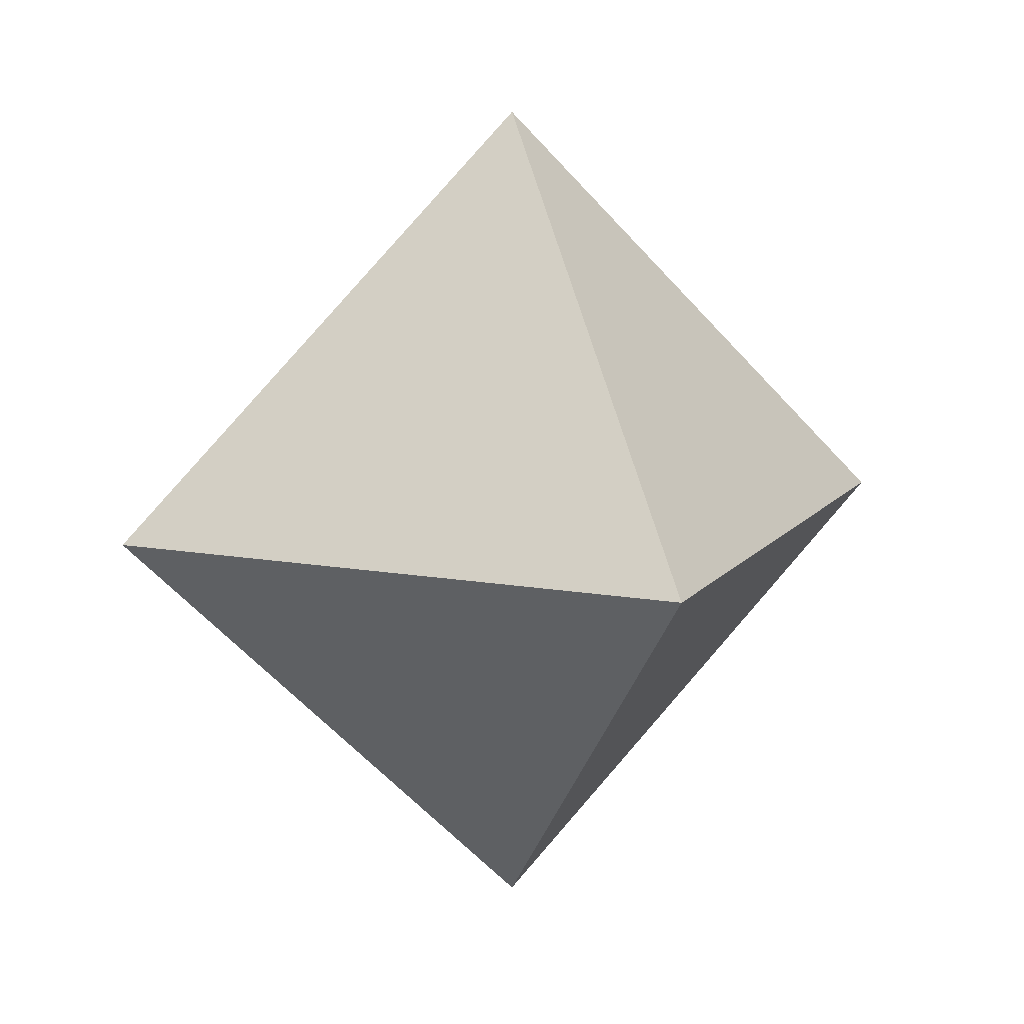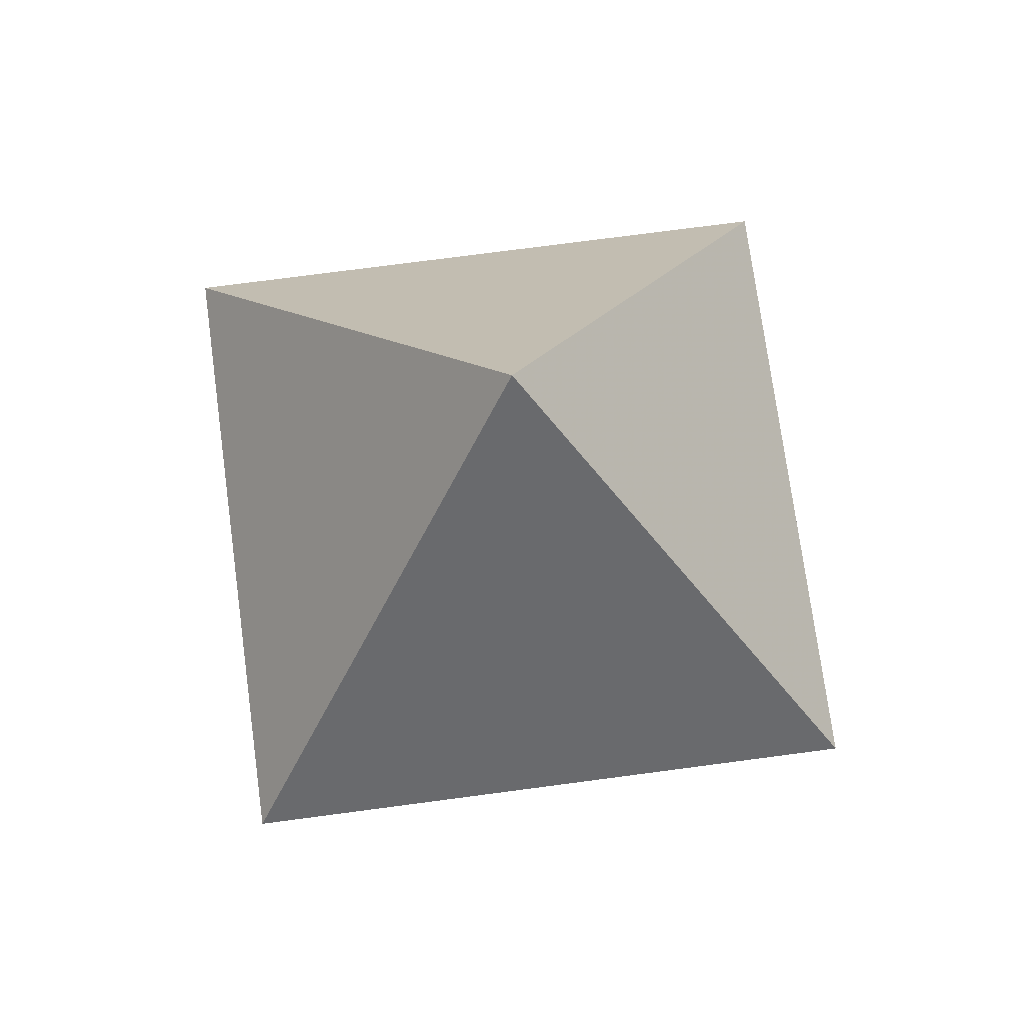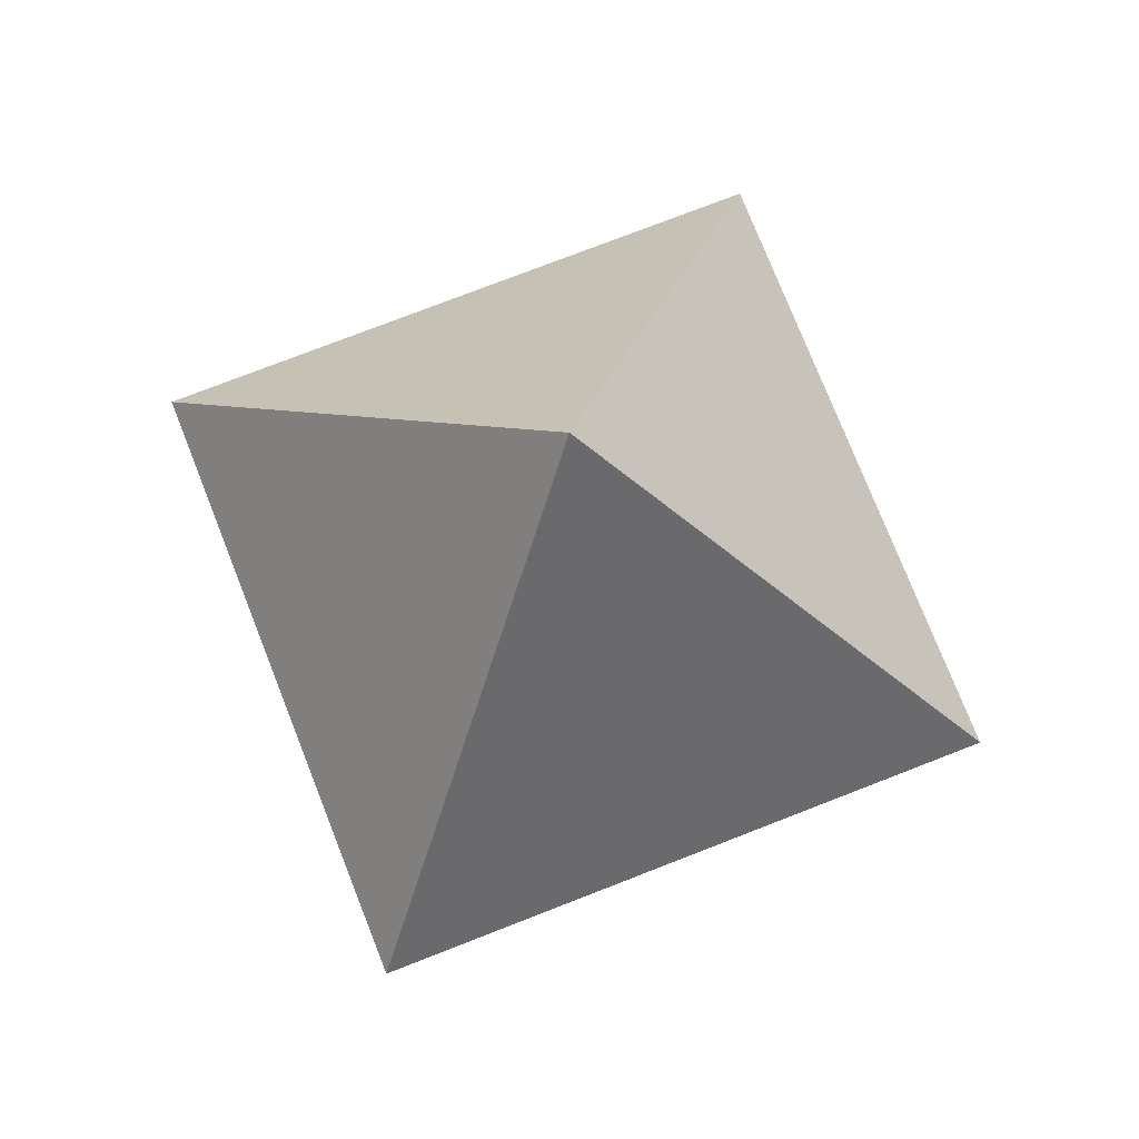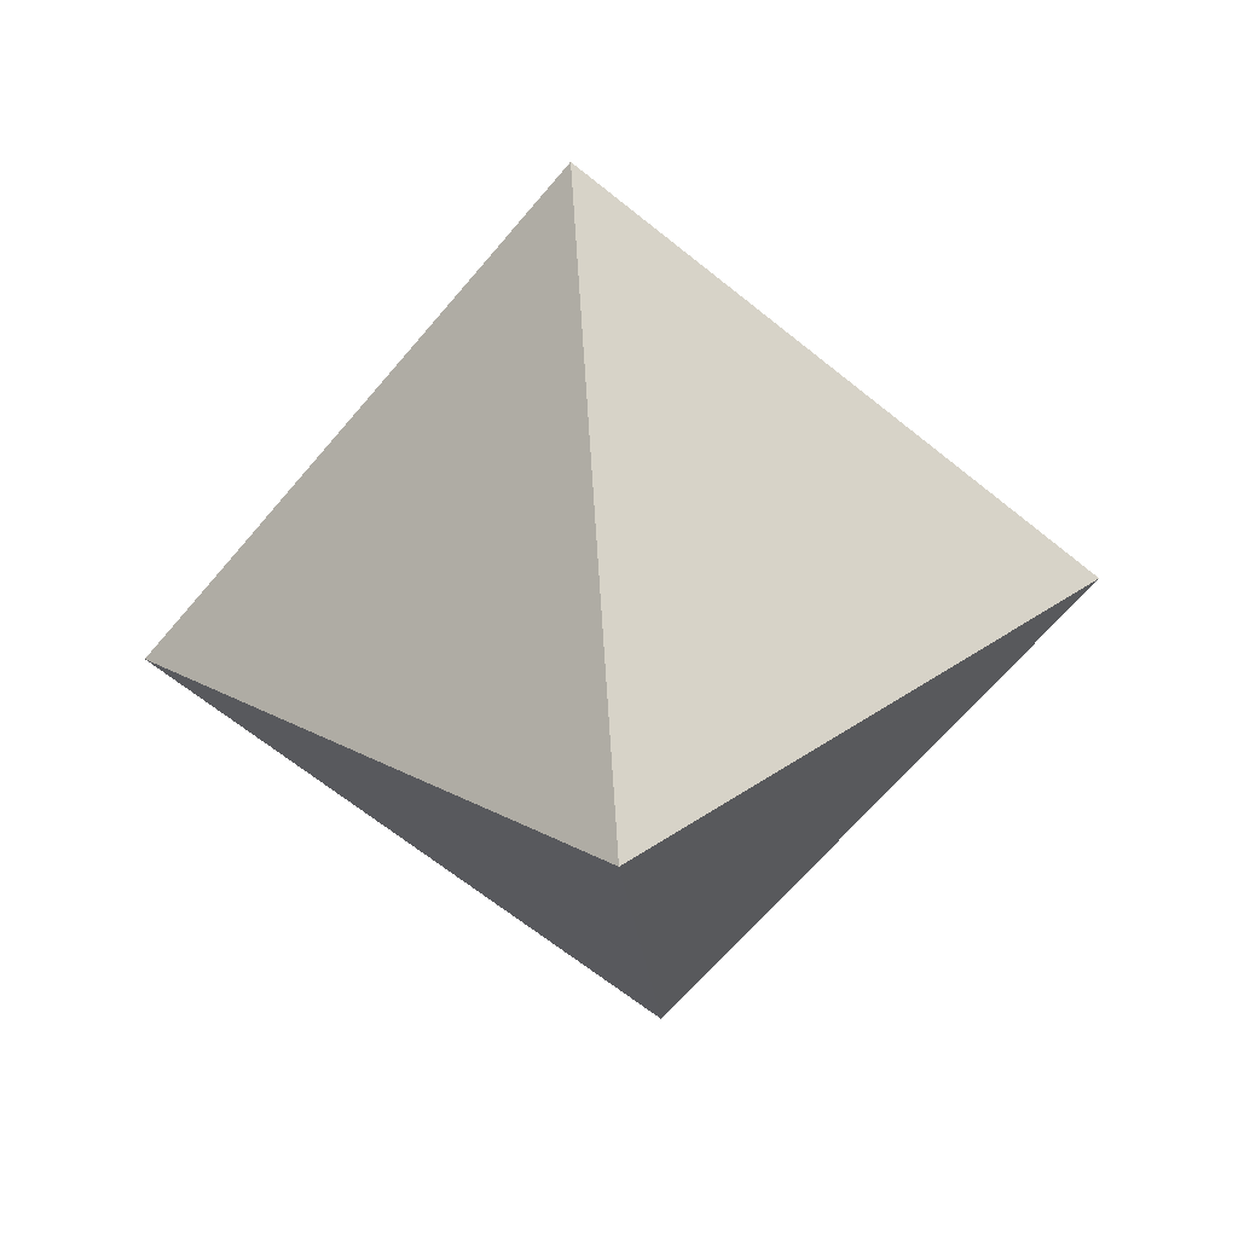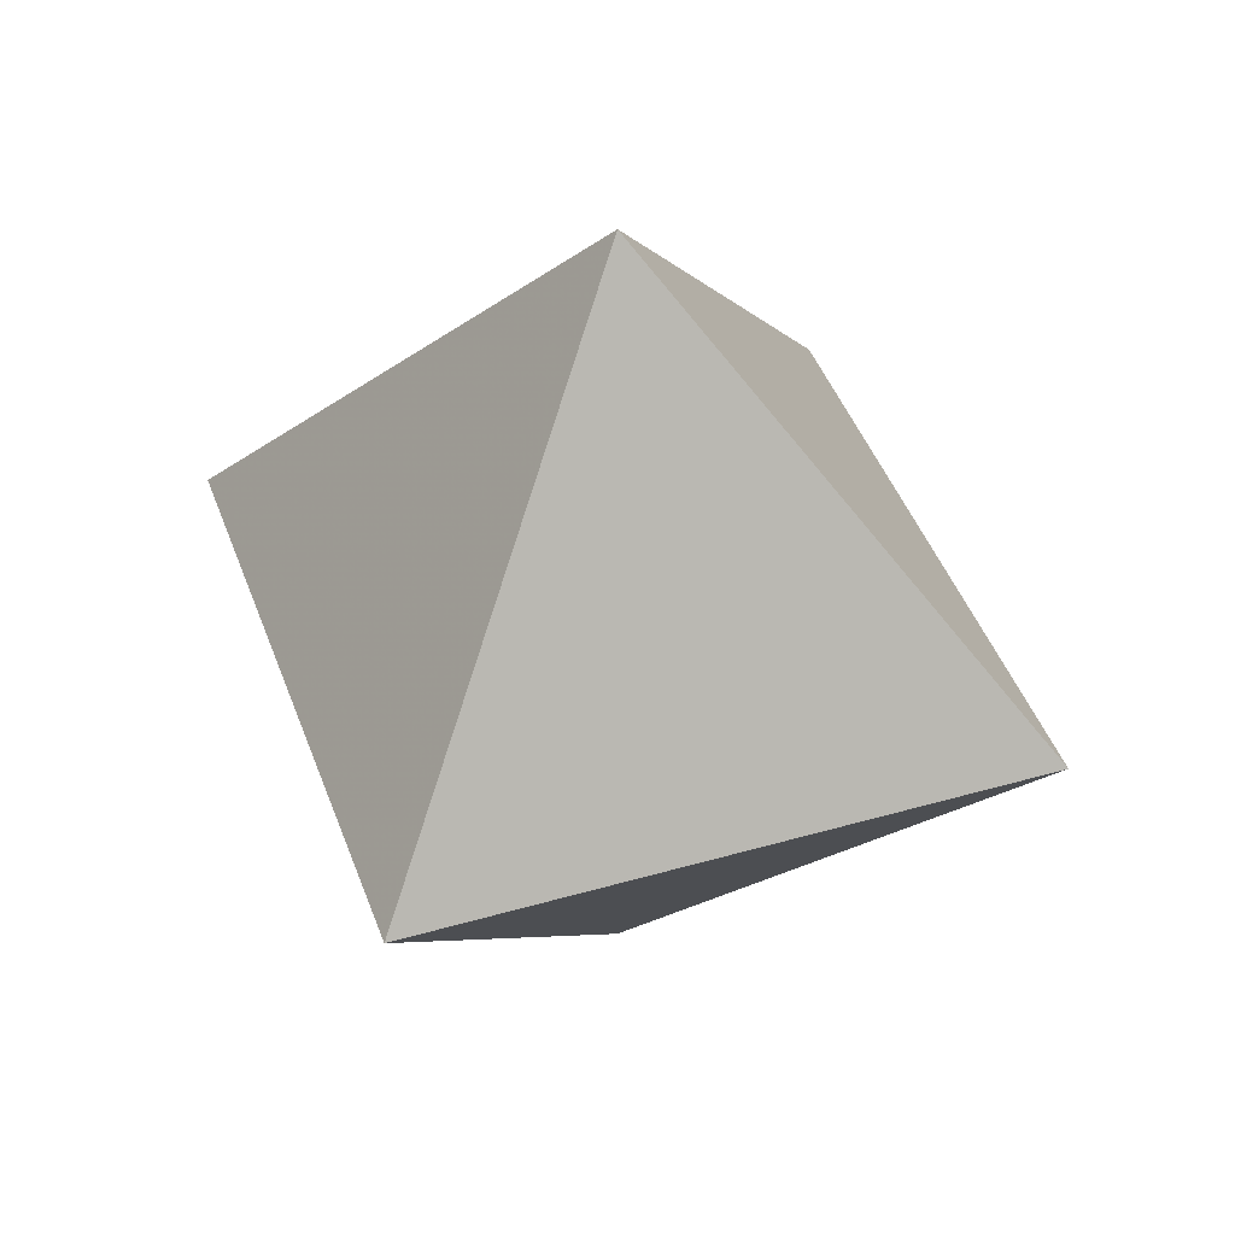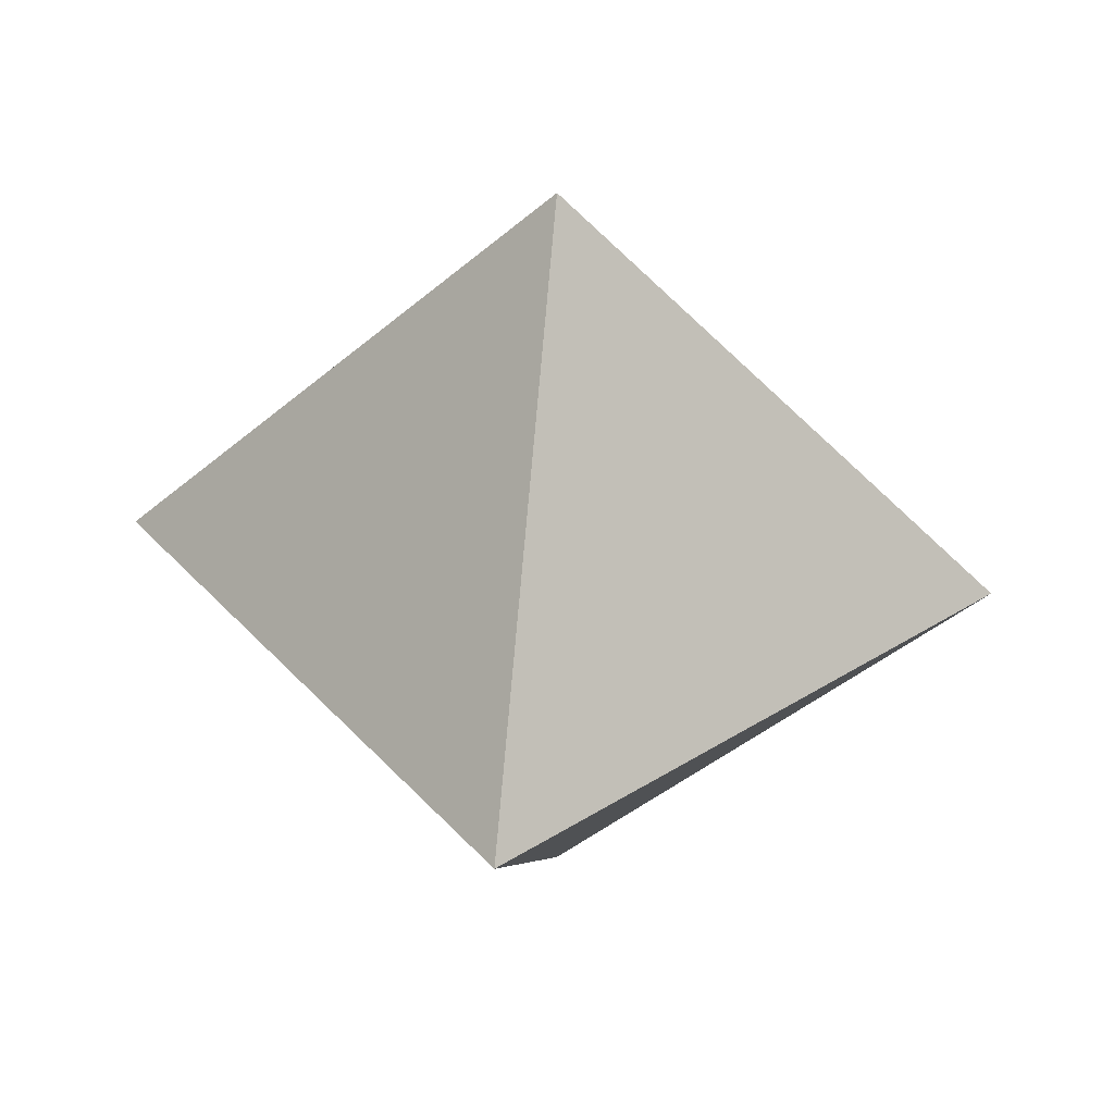
<metadata>
{"format":"obj","ext":"obj","renderer":"f3d","projection":"perspective","resolution":1024,"background":"white","views":[{"elev":12.3,"azim":-21.7,"up":"+Z"},{"elev":72.8,"azim":37.4,"up":"+Y"},{"elev":74.6,"azim":-156.4,"up":"+Y"},{"elev":-63.4,"azim":5.4,"up":"+Y"},{"elev":43.2,"azim":26.1,"up":"+Z"},{"elev":40.3,"azim":-172.6,"up":"+Y"}]}
</metadata>
<code>
o Octahedron
v 0 1 0
v 0 -1 0
v 1 0 0
v -1 0 0
v 0 0 1
v 0 0 -1
f 1 5 3
f 1 4 5
f 1 6 4
f 1 3 6
f 2 3 5
f 2 5 4
f 2 4 6
f 2 6 3

</code>
